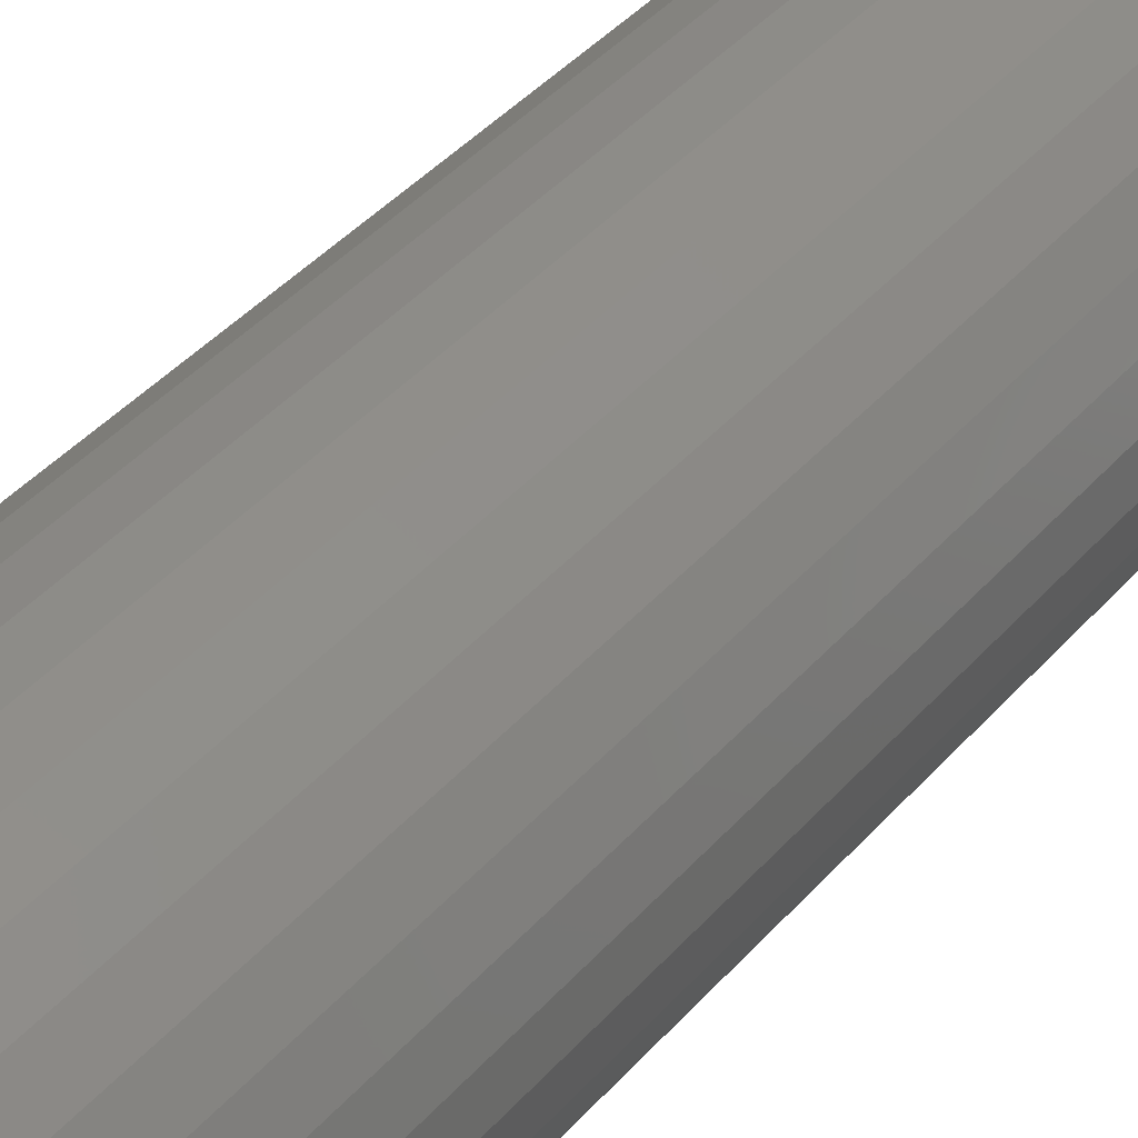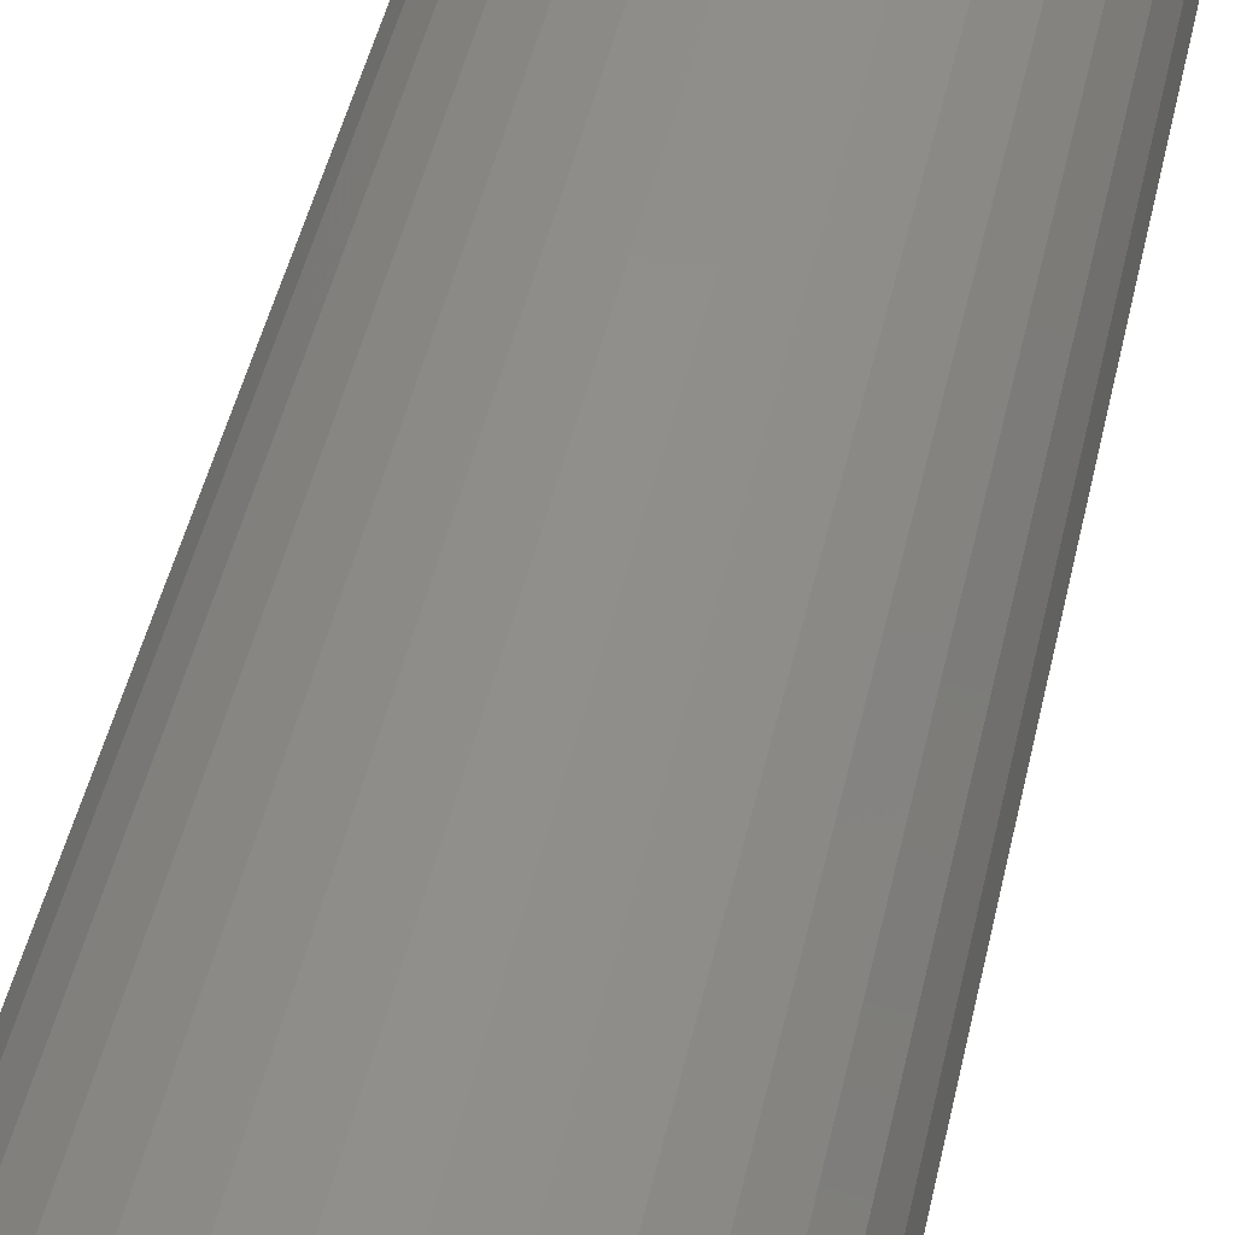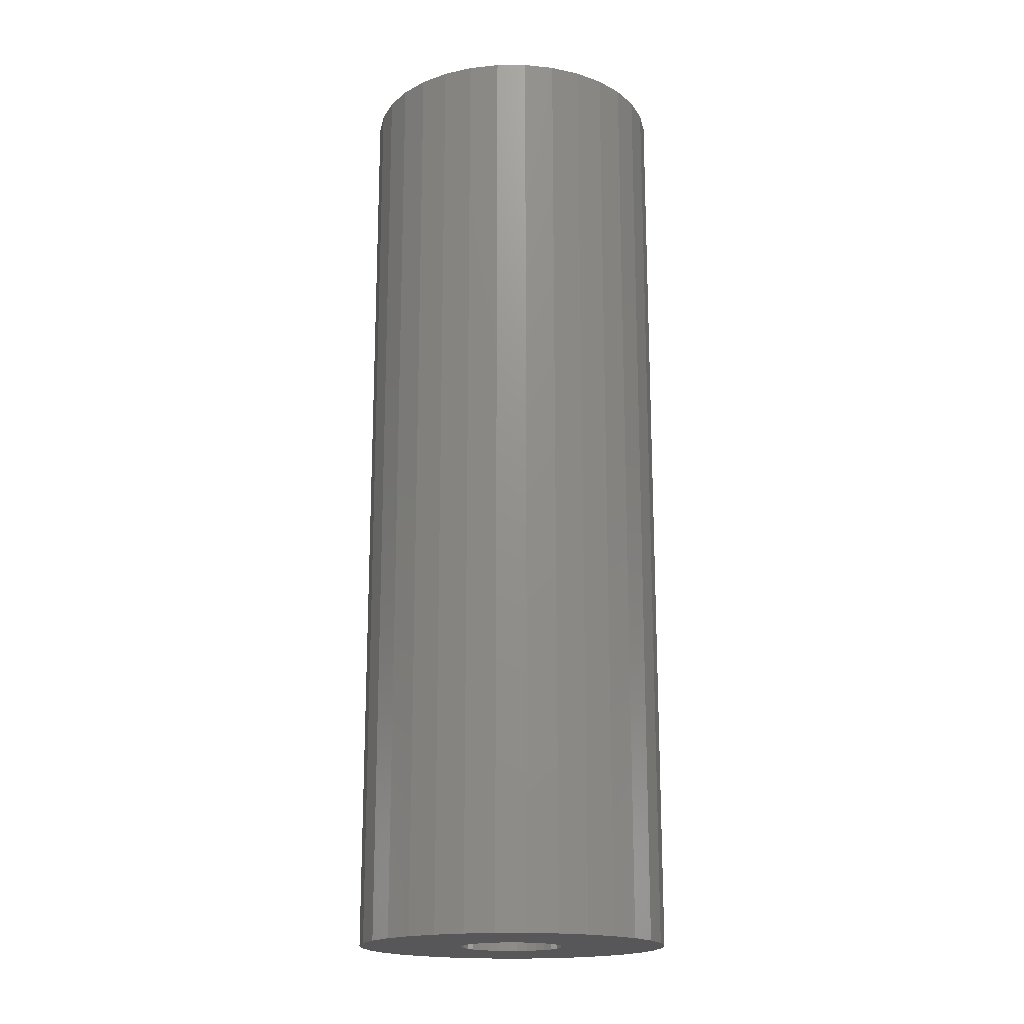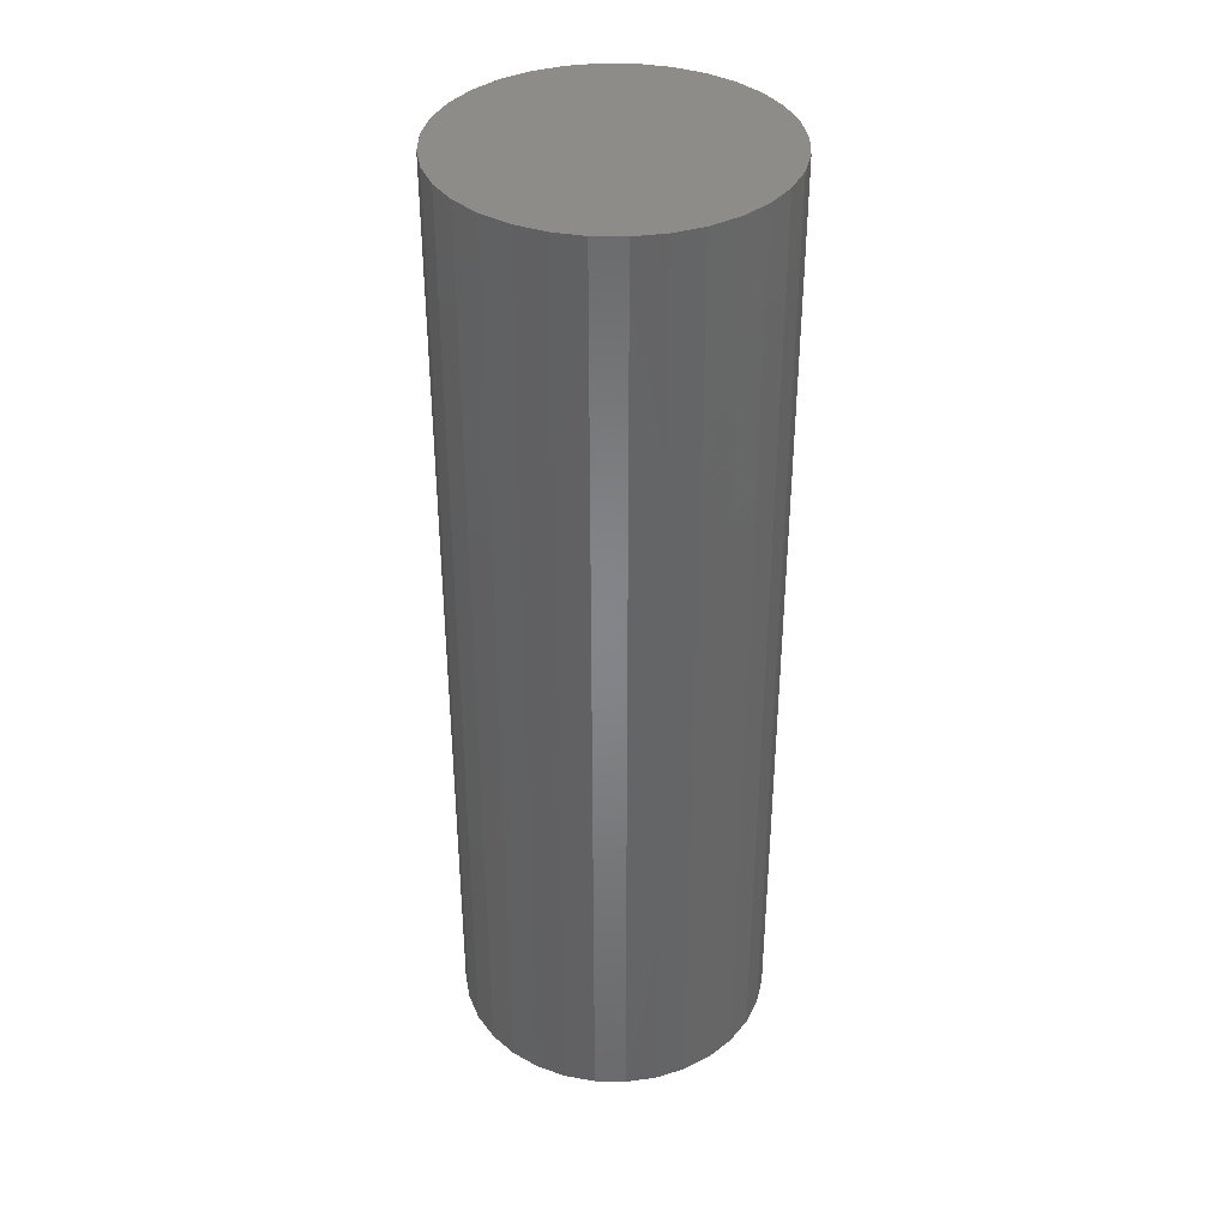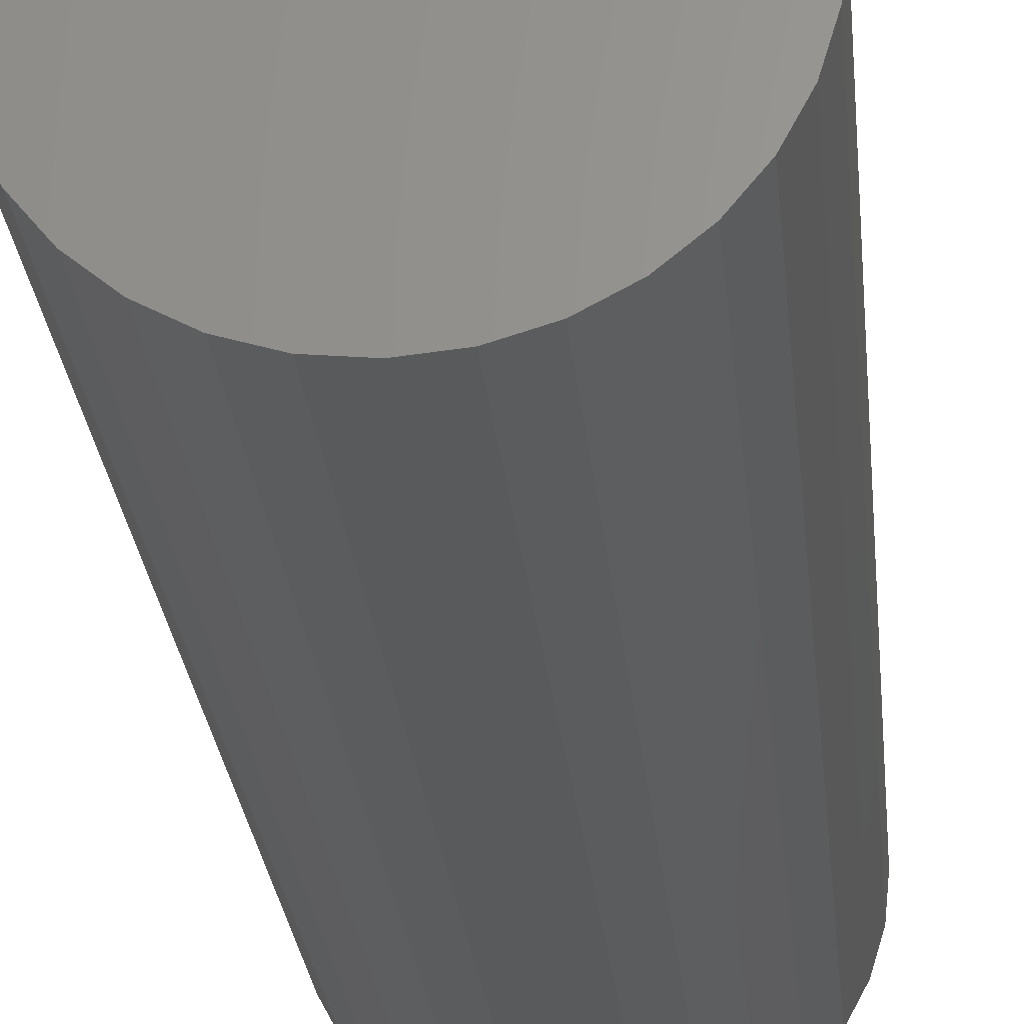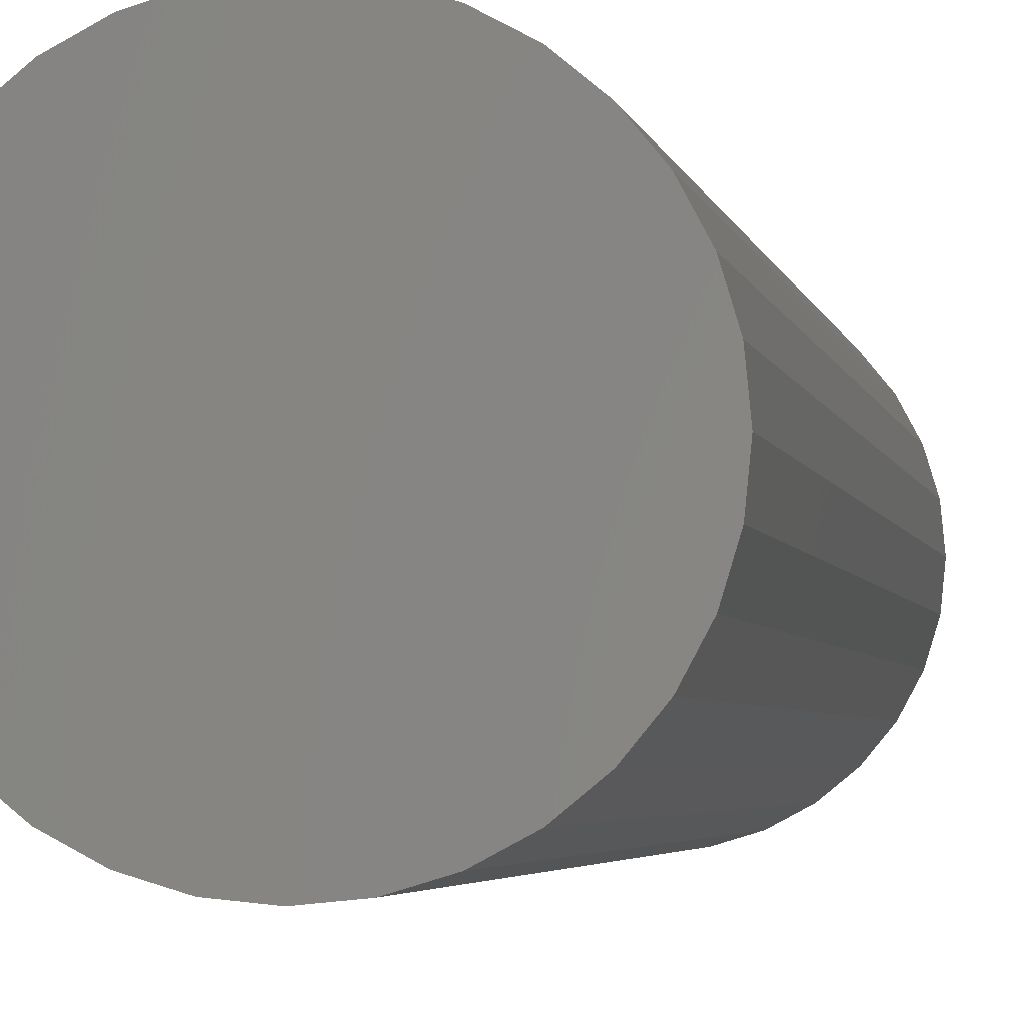
<metadata>
{"format":"stl","ext":"stl","renderer":"f3d","projection":"perspective","resolution":1024,"background":"white","views":[{"elev":40.9,"azim":36.9,"up":"+Y"},{"elev":45.2,"azim":12.1,"up":"+Y"},{"elev":-18.2,"azim":-129.1,"up":"+Z"},{"elev":37.6,"azim":63.3,"up":"+Z"},{"elev":-24.3,"azim":5.1,"up":"+Y"},{"elev":-3.1,"azim":9.2,"up":"+Y"}]}
</metadata>
<code>
# stl→obj: 128 verts, 252 faces
v -0.1641 2.018e-17 -0.1484
v -0.05362 0.01081 -0.1484
v -0.05469 6.788e-18 -0.1484
v 0.1624 0.03215 -0.1484
v 0.04683 0.03079 -0.1484
v 0.03993 0.03919 -0.1484
v 0.05195 0.02121 -0.1484
v 0.0551 0.01081 -0.1484
v 0.04683 -0.03079 -0.1484
v 0.05195 -0.02121 -0.1484
v 0.1624 -0.03215 -0.1484
v 0.03993 -0.03919 -0.1484
v 0.0007401 0.05543 -0.1484
v -0.1515 0.06307 -0.1484
v -0.1363 0.09156 -0.1484
v -0.1158 0.1165 -0.1484
v -0.09082 0.137 -0.1484
v -0.06233 0.1523 -0.1484
v -0.03141 0.1616 -0.1484
v 0.0007401 0.1648 -0.1484
v 0.03289 0.1616 -0.1484
v 0.06381 0.1523 -0.1484
v 0.0923 0.137 -0.1484
v 0.1173 0.1165 -0.1484
v 0.1378 0.09156 -0.1484
v 0.153 0.06307 -0.1484
v 0.01155 0.05436 -0.1484
v -0.01007 0.05436 -0.1484
v -0.02047 0.05121 -0.1484
v -0.03005 0.04609 -0.1484
v -0.03845 0.03919 -0.1484
v -0.1609 0.03215 -0.1484
v -0.04535 0.03079 -0.1484
v -0.05047 0.02121 -0.1484
v -0.1609 -0.03215 -0.1484
v -0.05362 -0.01081 -0.1484
v -0.05047 -0.02121 -0.1484
v -0.04535 -0.03079 -0.1484
v -0.03845 -0.03919 -0.1484
v -0.1515 -0.06307 -0.1484
v -0.03005 -0.04609 -0.1484
v -0.02047 -0.05121 -0.1484
v -0.01007 -0.05436 -0.1484
v 0.0007401 -0.05543 -0.1484
v -0.1363 -0.09156 -0.1484
v 0.153 -0.06307 -0.1484
v 0.1378 -0.09156 -0.1484
v 0.1173 -0.1165 -0.1484
v 0.0923 -0.137 -0.1484
v 0.06381 -0.1523 -0.1484
v 0.03289 -0.1616 -0.1484
v 0.0007401 -0.1648 -0.1484
v -0.03141 -0.1616 -0.1484
v -0.06233 -0.1523 -0.1484
v -0.09082 -0.137 -0.1484
v -0.1158 -0.1165 -0.1484
v 0.03153 0.04609 -0.1484
v 0.02195 0.05121 -0.1484
v 0.01155 -0.05436 -0.1484
v 0.02195 -0.05121 -0.1484
v 0.03153 -0.04609 -0.1484
v 0.0551 -0.01081 -0.1484
v 0.05617 0 -0.1484
v 0.1655 -4.036e-17 -0.1484
v 0.01155 -0.05436 0.7344
v 0.02195 -0.05121 0.7344
v 0.03153 -0.04609 0.7344
v 0.03993 -0.03919 0.7344
v 0.04683 -0.03079 0.7344
v 0.05195 -0.02121 0.7344
v 0.0551 -0.01081 0.7344
v 0.05617 0 0.7344
v 0.0007401 -0.05543 0.7344
v -0.01007 -0.05436 0.7344
v -0.02047 -0.05121 0.7344
v -0.03005 -0.04609 0.7344
v -0.03845 -0.03919 0.7344
v -0.04535 -0.03079 0.7344
v -0.05047 -0.02121 0.7344
v -0.05362 -0.01081 0.7344
v -0.05469 6.788e-18 0.7344
v -0.01007 0.05436 0.7344
v -0.02047 0.05121 0.7344
v -0.03005 0.04609 0.7344
v -0.03845 0.03919 0.7344
v -0.04535 0.03079 0.7344
v -0.05047 0.02121 0.7344
v -0.05362 0.01081 0.7344
v 0.0007401 0.05543 0.7344
v 0.01155 0.05436 0.7344
v 0.02195 0.05121 0.7344
v 0.03153 0.04609 0.7344
v 0.03993 0.03919 0.7344
v 0.04683 0.03079 0.7344
v 0.05195 0.02121 0.7344
v 0.0551 0.01081 0.7344
v 0.1655 6.438e-17 0.8438
v 0.1624 -0.03215 0.8438
v 0.153 -0.06307 0.8438
v 0.1378 -0.09156 0.8438
v 0.1173 -0.1165 0.8438
v 0.0923 -0.137 0.8438
v 0.06381 -0.1523 0.8438
v 0.03289 -0.1616 0.8438
v 0.0007401 -0.1648 0.8438
v -0.03141 -0.1616 0.8438
v -0.06233 -0.1523 0.8438
v -0.09082 -0.137 0.8438
v -0.1158 -0.1165 0.8438
v -0.1363 -0.09156 0.8438
v -0.1515 -0.06307 0.8438
v -0.1609 -0.03215 0.8438
v -0.1641 2.018e-17 0.8438
v -0.1609 0.03215 0.8438
v -0.1515 0.06307 0.8438
v -0.1363 0.09156 0.8438
v -0.1158 0.1165 0.8438
v -0.09082 0.137 0.8438
v -0.06233 0.1523 0.8438
v -0.03141 0.1616 0.8438
v 0.0007401 0.1648 0.8438
v 0.03289 0.1616 0.8438
v 0.06381 0.1523 0.8438
v 0.0923 0.137 0.8438
v 0.1173 0.1165 0.8438
v 0.1378 0.09156 0.8438
v 0.153 0.06307 0.8438
v 0.1624 0.03215 0.8438
f 1 2 3
f 4 5 6
f 7 5 4
f 8 7 4
f 9 10 11
f 12 9 11
f 13 14 15
f 13 15 16
f 13 16 17
f 13 17 18
f 13 18 19
f 13 19 20
f 13 20 21
f 13 21 22
f 13 22 23
f 13 23 24
f 13 24 25
f 13 25 26
f 13 26 27
f 14 13 28
f 14 28 29
f 14 29 30
f 14 30 31
f 14 31 32
f 32 31 33
f 32 33 34
f 32 34 2
f 32 2 1
f 35 1 3
f 35 3 36
f 35 36 37
f 35 37 38
f 35 38 39
f 35 39 40
f 40 39 41
f 40 41 42
f 40 42 43
f 40 43 44
f 40 44 45
f 44 46 47
f 44 47 48
f 44 48 49
f 44 49 50
f 44 50 51
f 44 51 52
f 44 52 53
f 44 53 54
f 44 54 55
f 44 55 56
f 44 56 45
f 26 4 6
f 26 6 57
f 26 57 58
f 26 58 27
f 46 44 59
f 46 59 60
f 46 60 61
f 46 61 12
f 46 12 11
f 10 62 11
f 11 62 63
f 11 63 64
f 64 63 8
f 64 8 4
f 44 65 59
f 59 65 66
f 59 66 60
f 60 66 67
f 60 67 61
f 61 67 68
f 61 68 12
f 12 68 69
f 12 69 9
f 9 69 70
f 9 70 10
f 10 70 71
f 10 71 62
f 62 71 72
f 62 72 63
f 65 44 73
f 73 44 43
f 73 43 74
f 74 43 42
f 74 42 75
f 75 42 41
f 75 41 76
f 76 41 39
f 76 39 77
f 77 39 38
f 77 38 78
f 78 38 37
f 78 37 79
f 79 37 36
f 79 36 80
f 80 36 3
f 80 3 81
f 13 82 28
f 28 82 83
f 28 83 29
f 29 83 84
f 29 84 30
f 30 84 85
f 30 85 31
f 31 85 86
f 31 86 33
f 33 86 87
f 33 87 34
f 34 87 88
f 34 88 2
f 2 88 81
f 2 81 3
f 82 13 89
f 89 13 27
f 89 27 90
f 90 27 58
f 90 58 91
f 91 58 57
f 91 57 92
f 92 57 6
f 92 6 93
f 93 6 5
f 93 5 94
f 94 5 7
f 94 7 95
f 95 7 8
f 95 8 96
f 96 8 63
f 96 63 72
f 64 97 11
f 11 97 98
f 11 98 46
f 46 98 99
f 46 99 47
f 47 99 100
f 47 100 48
f 48 100 101
f 48 101 49
f 49 101 102
f 49 102 50
f 50 102 103
f 50 103 51
f 51 103 104
f 51 104 52
f 52 104 105
f 52 105 53
f 53 105 106
f 53 106 54
f 54 106 107
f 54 107 55
f 55 107 108
f 55 108 56
f 56 108 109
f 56 109 45
f 45 109 110
f 45 110 40
f 40 110 111
f 40 111 35
f 35 111 112
f 35 112 1
f 1 112 113
f 1 113 32
f 32 113 114
f 32 114 14
f 14 114 115
f 14 115 15
f 15 115 116
f 15 116 16
f 16 116 117
f 16 117 17
f 17 117 118
f 17 118 18
f 18 118 119
f 18 119 19
f 19 119 120
f 19 120 20
f 20 120 121
f 20 121 21
f 21 121 122
f 21 122 22
f 22 122 123
f 22 123 23
f 23 123 124
f 23 124 24
f 24 124 125
f 24 125 25
f 25 125 126
f 25 126 26
f 26 126 127
f 26 127 4
f 4 127 128
f 4 128 64
f 64 128 97
f 120 122 121
f 122 120 119
f 122 119 123
f 103 106 104
f 104 106 105
f 123 119 124
f 124 119 118
f 124 118 125
f 125 118 117
f 125 117 126
f 126 117 116
f 126 116 127
f 127 116 115
f 127 115 128
f 128 115 114
f 128 114 97
f 97 114 113
f 97 113 98
f 98 113 112
f 98 112 99
f 99 112 111
f 99 111 100
f 100 111 110
f 100 110 101
f 101 110 109
f 101 109 102
f 102 109 108
f 102 108 103
f 103 108 107
f 103 107 106
f 89 90 82
f 83 82 90
f 91 83 90
f 84 83 91
f 92 84 91
f 85 84 92
f 93 85 92
f 86 85 93
f 94 86 93
f 87 86 94
f 95 87 94
f 69 78 70
f 77 78 69
f 68 77 69
f 76 77 68
f 67 76 68
f 75 76 67
f 66 75 67
f 74 75 66
f 65 74 66
f 73 74 65
f 78 79 70
f 70 79 80
f 70 80 71
f 71 80 81
f 71 81 72
f 72 81 88
f 72 88 96
f 96 88 87
f 96 87 95

</code>
